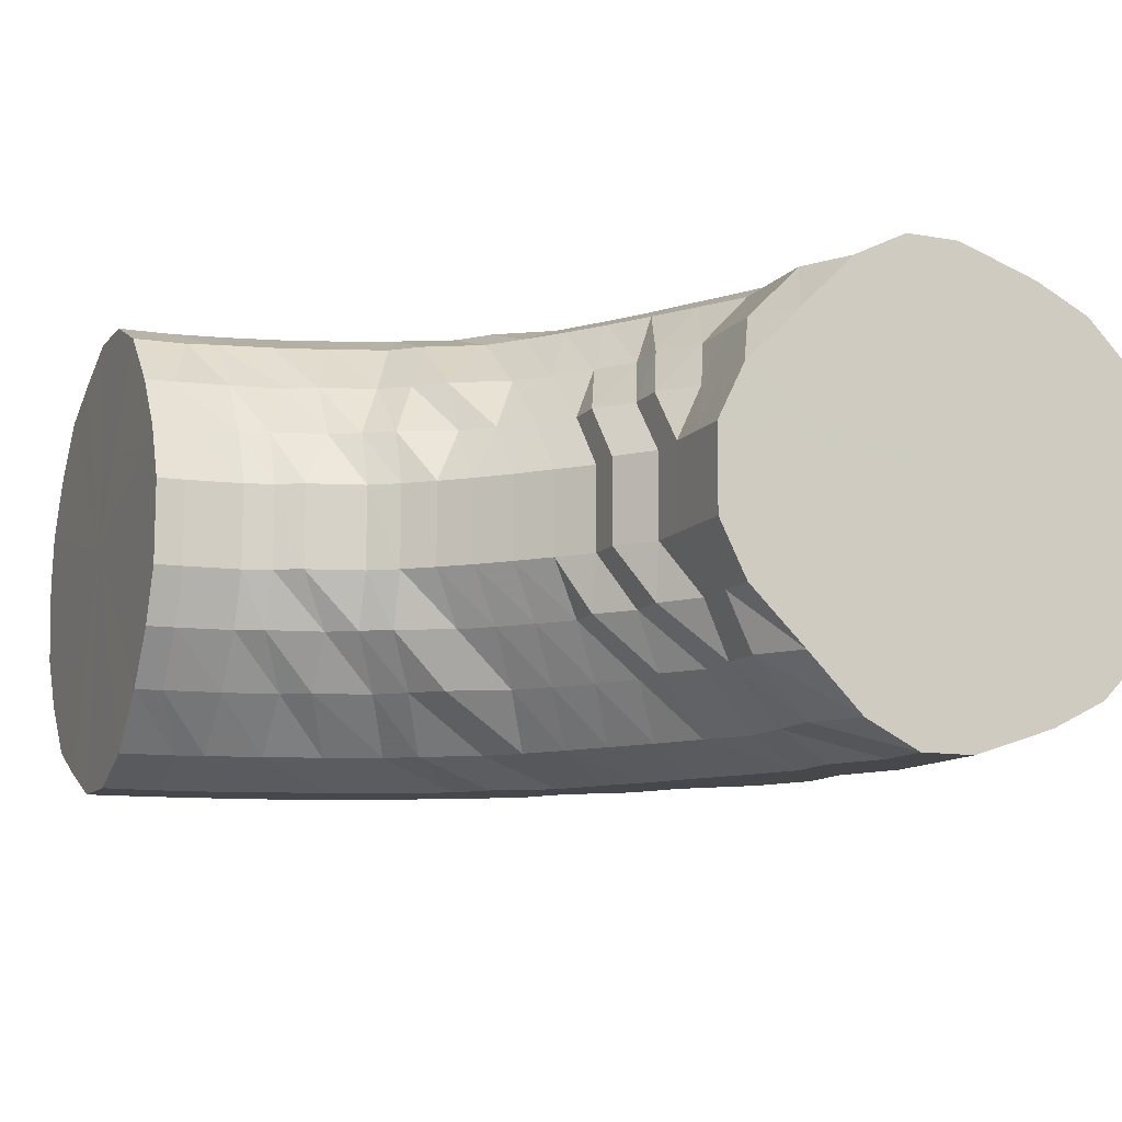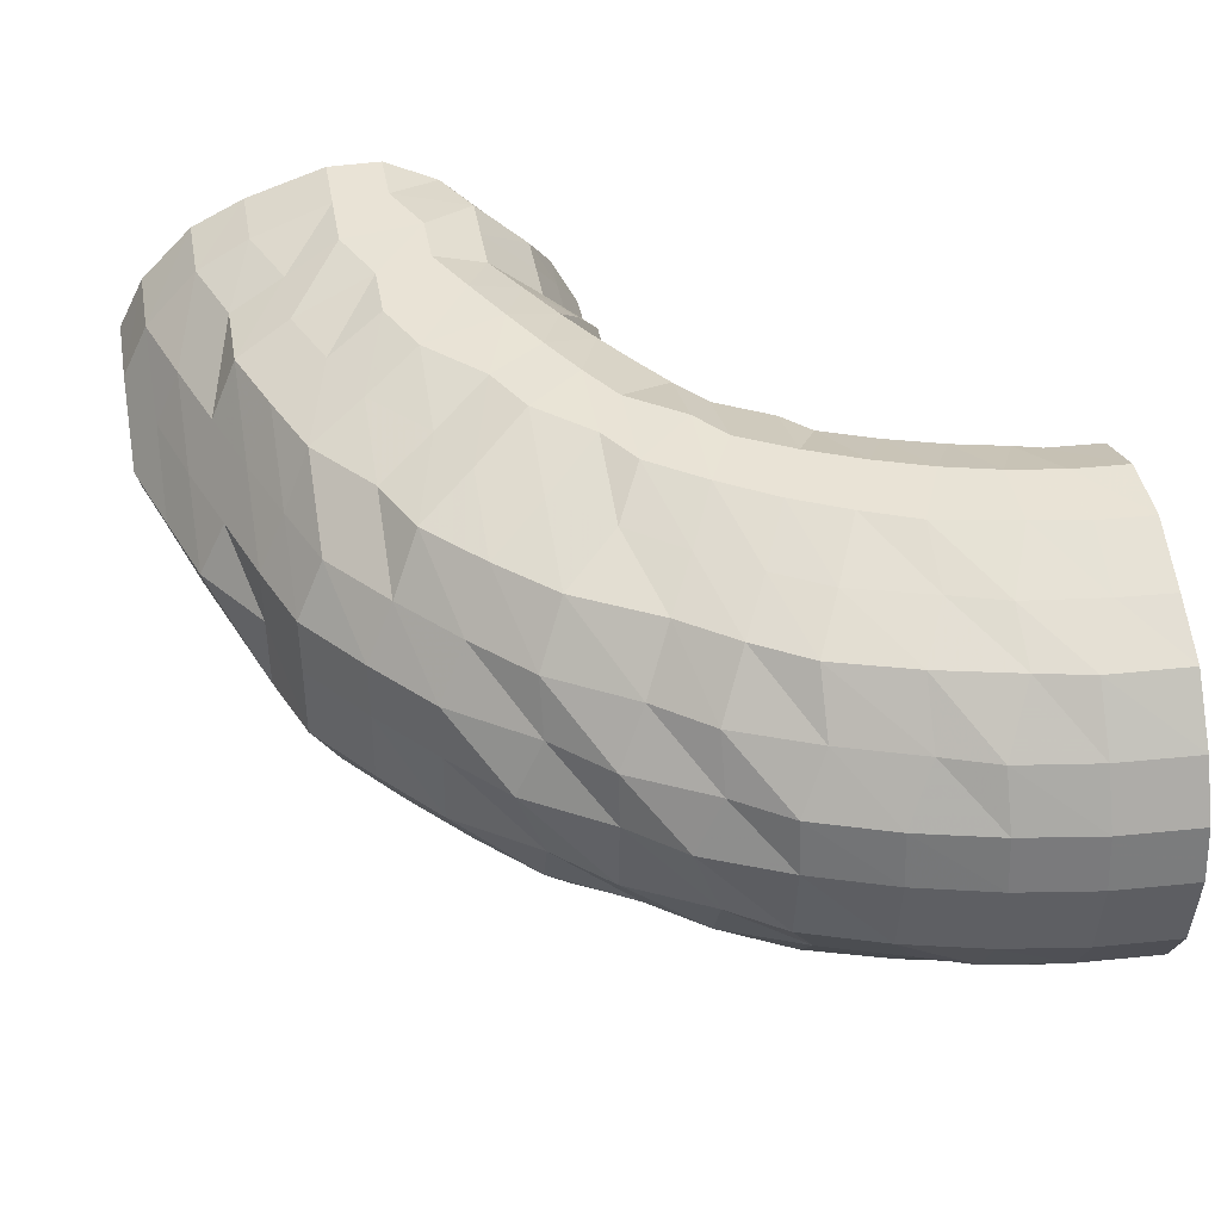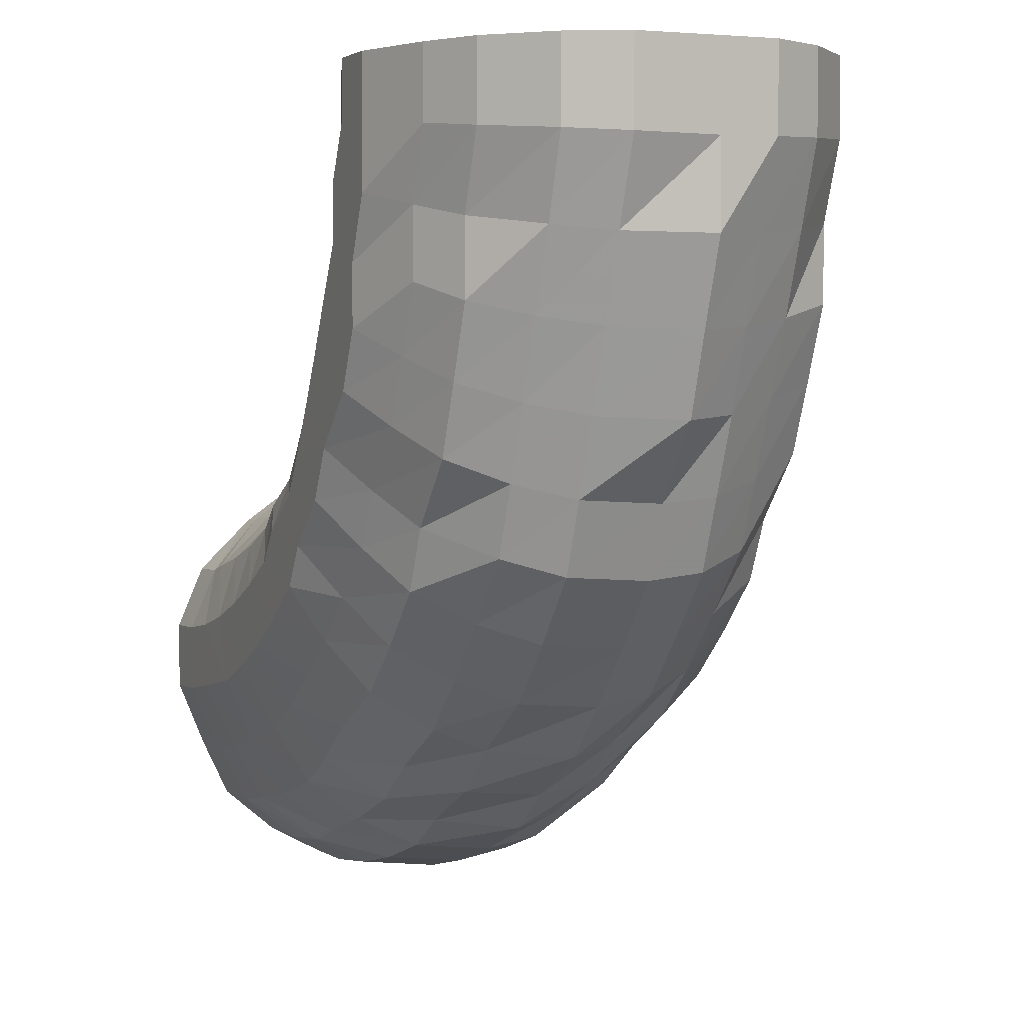
<metadata>
{"format":"obj","ext":"obj","renderer":"f3d","projection":"perspective","resolution":1024,"background":"white","views":[{"elev":-11.1,"azim":-23.4,"up":"+Y"},{"elev":42.1,"azim":170.1,"up":"+Y"},{"elev":3.4,"azim":67.0,"up":"+Z"}]}
</metadata>
<code>
o 22848
v 2161 1876 13.81
v 2161 1876 13.78
v 2161 1876 13.81
v 2161 1876 13.78
v 2161 1876 13.81
v 2161 1876 13.81
v 2161 1876 13.78
v 2161 1876 13.81
v 2161 1876 13.81
v 2161 1876 13.75
v 2161 1876 13.75
v 2161 1876 13.75
v 2161 1876 13.75
v 2161 1876 13.72
v 2161 1876 13.78
v 2161 1876 13.81
v 2161 1876 13.81
v 2161 1876 13.72
v 2161 1876 13.75
v 2161 1876 13.73
v 2161 1876 13.78
v 2161 1876 13.81
v 2161 1876 13.81
v 2161 1876 13.76
v 2161 1876 13.73
v 2161 1876 13.79
v 2161 1876 13.81
v 2161 1876 13.81
v 2161 1876 13.76
v 2161 1876 13.74
v 2161 1876 13.79
v 2161 1876 13.81
v 2161 1876 13.81
v 2161 1876 13.77
v 2161 1876 13.74
v 2161 1876 13.79
v 2161 1876 13.81
v 2161 1876 13.81
v 2161 1876 13.81
v 2161 1876 13.79
v 2161 1876 13.81
v 2161 1876 13.77
v 2161 1876 13.75
v 2161 1876 13.78
v 2161 1876 13.76
v 2161 1876 13.79
v 2161 1876 13.81
v 2161 1876 13.76
v 2161 1876 13.81
v 2161 1876 13.81
v 2161 1876 13.78
v 2161 1876 13.8
v 2161 1876 13.81
v 2161 1876 13.8
v 2161 1876 13.78
v 2161 1876 13.77
v 2161 1876 13.81
v 2161 1876 13.81
v 2161 1876 13.77
v 2161 1876 13.78
v 2161 1876 13.8
v 2161 1876 13.81
v 2161 1876 13.81
v 2161 1876 13.78
v 2161 1876 13.77
v 2161 1876 13.8
v 2161 1876 13.81
v 2161 1876 13.81
v 2161 1876 13.81
v 2161 1876 13.8
v 2161 1876 13.81
v 2161 1876 13.78
v 2161 1876 13.77
v 2161 1876 13.78
v 2161 1876 13.76
v 2161 1876 13.8
v 2161 1876 13.81
v 2161 1876 13.76
v 2161 1876 13.81
v 2161 1876 13.78
v 2161 1876 13.79
v 2161 1876 13.81
v 2161 1876 13.79
v 2161 1876 13.77
v 2161 1876 13.75
v 2161 1876 13.81
v 2161 1876 13.81
v 2161 1876 13.74
v 2161 1876 13.77
v 2161 1876 13.79
v 2161 1876 13.81
v 2161 1876 13.81
v 2161 1876 13.76
v 2161 1876 13.74
v 2161 1876 13.79
v 2161 1876 13.81
v 2161 1876 13.81
v 2161 1876 13.79
v 2161 1876 13.81
v 2161 1876 13.81
v 2161 1876 13.76
v 2161 1876 13.73
v 2161 1876 13.73
v 2161 1876 13.72
v 2161 1876 13.69
v 2161 1876 13.69
v 2161 1876 13.7
v 2161 1876 13.71
v 2161 1876 13.67
v 2161 1876 13.69
v 2161 1876 13.67
v 2161 1876 13.67
v 2161 1876 13.7
v 2161 1876 13.67
v 2161 1876 13.71
v 2161 1876 13.68
v 2161 1876 13.71
v 2161 1876 13.69
v 2161 1876 13.72
v 2161 1876 13.7
v 2161 1876 13.73
v 2161 1876 13.71
v 2161 1876 13.74
v 2161 1876 13.73
v 2161 1876 13.75
v 2161 1876 13.73
v 2161 1876 13.75
v 2161 1876 13.74
v 2161 1876 13.76
v 2161 1876 13.74
v 2161 1876 13.76
v 2161 1876 13.74
v 2161 1876 13.75
v 2161 1876 13.74
v 2161 1876 13.75
v 2161 1876 13.73
v 2161 1876 13.74
v 2161 1876 13.73
v 2161 1876 13.73
v 2161 1876 13.71
v 2161 1876 13.72
v 2161 1876 13.7
v 2161 1876 13.71
v 2161 1876 13.69
v 2161 1876 13.68
v 2161 1876 13.67
v 2161 1876 13.65
v 2161 1876 13.64
v 2161 1876 13.66
v 2161 1876 13.67
v 2161 1876 13.62
v 2161 1876 13.64
v 2161 1876 13.62
v 2161 1876 13.61
v 2161 1876 13.64
v 2161 1876 13.62
v 2161 1876 13.65
v 2161 1876 13.62
v 2161 1876 13.66
v 2161 1876 13.63
v 2161 1876 13.67
v 2161 1876 13.65
v 2161 1876 13.68
v 2161 1876 13.66
v 2161 1876 13.7
v 2161 1876 13.68
v 2161 1876 13.71
v 2161 1876 13.69
v 2161 1876 13.72
v 2161 1876 13.71
v 2161 1876 13.73
v 2161 1876 13.72
v 2161 1876 13.73
v 2161 1876 13.72
v 2161 1876 13.73
v 2161 1876 13.72
v 2161 1876 13.73
v 2161 1876 13.72
v 2161 1876 13.72
v 2161 1876 13.71
v 2161 1876 13.71
v 2161 1876 13.69
v 2161 1876 13.7
v 2161 1876 13.68
v 2161 1876 13.68
v 2161 1876 13.66
v 2161 1876 13.65
v 2161 1876 13.63
v 2161 1876 13.61
v 2161 1876 13.6
v 2161 1876 13.63
v 2161 1876 13.65
v 2161 1876 13.6
v 2161 1876 13.59
v 2161 1876 13.58
v 2161 1876 13.57
v 2161 1876 13.59
v 2161 1876 13.57
v 2161 1876 13.59
v 2161 1876 13.57
v 2161 1876 13.6
v 2161 1876 13.58
v 2161 1876 13.61
v 2161 1876 13.6
v 2161 1876 13.63
v 2161 1876 13.61
v 2161 1876 13.65
v 2161 1876 13.63
v 2161 1876 13.66
v 2161 1876 13.65
v 2161 1876 13.68
v 2161 1876 13.67
v 2161 1876 13.69
v 2161 1876 13.68
v 2161 1876 13.7
v 2161 1876 13.69
v 2161 1876 13.71
v 2161 1876 13.7
v 2161 1876 13.71
v 2161 1876 13.7
v 2161 1876 13.7
v 2161 1876 13.69
v 2161 1876 13.69
v 2161 1876 13.68
v 2161 1876 13.68
v 2161 1876 13.67
v 2161 1876 13.66
v 2161 1876 13.65
v 2161 1876 13.63
v 2161 1876 13.61
v 2161 1876 13.6
v 2161 1876 13.58
v 2161 1876 13.62
v 2161 1876 13.64
v 2161 1876 13.58
v 2161 1876 13.56
v 2161 1876 13.56
v 2161 1876 13.55
v 2161 1876 13.56
v 2161 1876 13.54
v 2161 1876 13.55
v 2161 1876 13.54
v 2161 1876 13.56
v 2161 1876 13.54
v 2161 1876 13.56
v 2161 1876 13.55
v 2161 1876 13.58
v 2161 1876 13.56
v 2161 1876 13.6
v 2161 1876 13.58
v 2161 1876 13.62
v 2161 1876 13.61
v 2161 1876 13.64
v 2161 1876 13.63
v 2161 1876 13.66
v 2161 1876 13.65
v 2161 1876 13.67
v 2161 1876 13.67
v 2161 1876 13.69
v 2161 1876 13.68
v 2161 1876 13.69
v 2161 1876 13.68
v 2161 1876 13.69
v 2161 1876 13.68
v 2161 1876 13.69
v 2161 1876 13.68
v 2161 1876 13.67
v 2161 1876 13.67
v 2161 1876 13.66
v 2161 1876 13.65
v 2161 1876 13.63
v 2161 1876 13.61
v 2161 1876 13.6
v 2161 1876 13.57
v 2161 1876 13.62
v 2161 1876 13.64
v 2161 1876 13.59
v 2161 1876 13.55
v 2161 1876 13.56
v 2161 1876 13.54
v 2161 1876 13.54
v 2161 1876 13.53
v 2161 1876 13.53
v 2161 1876 13.52
v 2161 1876 13.52
v 2161 1876 13.51
v 2161 1876 13.53
v 2161 1876 13.52
v 2161 1876 13.54
v 2161 1876 13.53
v 2161 1876 13.55
v 2161 1876 13.54
v 2161 1876 13.57
v 2161 1876 13.56
v 2161 1876 13.6
v 2161 1876 13.59
v 2161 1876 13.62
v 2161 1876 13.61
v 2161 1876 13.64
v 2161 1876 13.63
v 2161 1876 13.66
v 2161 1876 13.65
v 2161 1876 13.67
v 2161 1876 13.67
v 2161 1876 13.68
v 2161 1876 13.67
v 2161 1876 13.68
v 2161 1876 13.67
v 2161 1876 13.67
v 2161 1876 13.67
v 2161 1876 13.66
v 2161 1876 13.65
v 2161 1876 13.63
v 2161 1876 13.61
v 2161 1876 13.61
v 2161 1876 13.58
v 2161 1876 13.63
v 2161 1876 13.65
v 2161 1876 13.6
v 2161 1876 13.56
v 2161 1876 13.58
v 2161 1876 13.58
v 2161 1876 13.55
v 2161 1876 13.55
v 2161 1876 13.54
v 2161 1876 13.53
v 2161 1876 13.53
v 2161 1876 13.52
v 2161 1876 13.52
v 2161 1876 13.51
v 2161 1876 13.51
v 2161 1876 13.51
v 2161 1876 13.5
v 2161 1876 13.51
v 2161 1876 13.5
v 2161 1876 13.5
v 2161 1876 13.51
v 2161 1876 13.51
v 2161 1876 13.5
v 2161 1876 13.52
v 2161 1876 13.52
v 2161 1876 13.51
v 2161 1876 13.54
v 2161 1876 13.53
v 2161 1876 13.53
v 2161 1876 13.56
v 2161 1876 13.55
v 2161 1876 13.55
v 2161 1876 13.58
v 2161 1876 13.58
v 2161 1876 13.58
v 2161 1876 13.61
v 2161 1876 13.6
v 2161 1876 13.6
v 2161 1876 13.63
v 2161 1876 13.63
v 2161 1876 13.63
v 2161 1876 13.65
v 2161 1876 13.65
v 2161 1876 13.65
v 2161 1876 13.66
v 2161 1876 13.66
v 2161 1876 13.66
v 2161 1876 13.67
v 2161 1876 13.67
v 2161 1876 13.67
v 2161 1876 13.67
v 2161 1876 13.67
v 2161 1876 13.67
v 2161 1876 13.66
v 2161 1876 13.66
v 2161 1876 13.66
v 2161 1876 13.65
v 2161 1876 13.65
v 2161 1876 13.63
v 2161 1876 13.63
v 2161 1876 13.6
v 2161 1876 13.65
v 2161 1876 13.66
v 2161 1876 13.63
v 2161 1876 13.6
v 2161 1876 13.58
v 2161 1876 13.58
v 2161 1876 13.67
v 2161 1876 13.55
v 2161 1876 13.53
v 2161 1876 13.67
v 2161 1876 13.51
v 2161 1876 13.5
v 2161 1876 13.66
v 2161 1876 13.5
v 2161 1876 13.5
v 2161 1876 13.65
v 2161 1876 13.51
v 2161 1876 13.63
v 2161 1876 13.53
v 2161 1876 13.6
v 2161 1876 13.55
v 2161 1876 13.58
v 2161 1876 13.81
v 2161 1876 13.81
v 2161 1876 13.81
v 2161 1876 13.81
v 2161 1876 13.81
v 2161 1876 13.81
v 2161 1876 13.81
v 2161 1876 13.81
v 2161 1876 13.81
v 2161 1876 13.81
v 2161 1876 13.81
v 2161 1876 13.81
v 2161 1876 13.81
v 2161 1876 13.81
v 2161 1876 13.81
v 2161 1876 13.81
v 2161 1876 13.81
v 2161 1876 13.81
v 2161 1876 13.81
f 1 2 3
f 3 4 5
f 2 4 6
f 5 7 8
f 4 7 9
f 2 10 4
f 4 11 7
f 10 11 4
f 11 12 7
f 13 10 2
f 10 14 11
f 15 13 2
f 15 2 16
f 17 15 1
f 13 18 10
f 18 14 10
f 19 13 15
f 20 18 13
f 19 20 13
f 21 19 15
f 21 15 22
f 23 21 17
f 24 19 21
f 25 20 19
f 24 25 19
f 26 24 21
f 26 21 27
f 28 26 23
f 29 24 26
f 30 25 24
f 29 30 24
f 31 29 26
f 31 26 32
f 33 31 28
f 34 29 31
f 35 30 29
f 34 35 29
f 36 34 31
f 36 31 37
f 38 36 33
f 39 40 38
f 40 36 41
f 42 34 36
f 40 42 36
f 42 43 34
f 43 35 34
f 44 42 40
f 45 43 42
f 44 45 42
f 46 44 40
f 46 40 47
f 48 45 44
f 49 46 47
f 49 47 50
f 51 44 46
f 51 48 44
f 52 46 49
f 52 51 46
f 53 52 49
f 53 49 50
f 54 52 53
f 55 51 52
f 54 55 52
f 56 48 51
f 55 56 51
f 57 54 58
f 59 56 55
f 60 55 54
f 60 59 55
f 61 60 54
f 61 54 62
f 63 61 57
f 64 60 61
f 65 59 60
f 64 65 60
f 66 64 61
f 66 61 67
f 68 66 63
f 69 70 68
f 70 66 71
f 72 64 66
f 70 72 66
f 72 73 64
f 73 65 64
f 74 72 70
f 75 73 72
f 74 75 72
f 76 74 70
f 76 70 77
f 78 75 74
f 79 76 77
f 79 77 50
f 80 74 76
f 80 78 74
f 81 76 79
f 81 80 76
f 82 81 79
f 82 79 50
f 83 81 82
f 84 80 81
f 83 84 81
f 85 78 80
f 84 85 80
f 86 83 87
f 88 85 84
f 89 84 83
f 89 88 84
f 90 89 83
f 90 83 91
f 92 90 86
f 93 89 90
f 94 88 89
f 93 94 89
f 95 93 90
f 95 90 96
f 97 95 92
f 8 98 97
f 98 95 99
f 7 98 100
f 7 12 98
f 98 101 95
f 12 101 98
f 101 93 95
f 101 102 93
f 102 94 93
f 12 103 101
f 103 102 101
f 104 103 12
f 11 104 12
f 14 104 11
f 104 105 103
f 14 106 104
f 106 105 104
f 103 107 102
f 105 107 103
f 107 108 102
f 102 108 94
f 105 109 107
f 110 106 14
f 18 110 14
f 106 111 105
f 111 109 105
f 110 112 106
f 112 111 106
f 113 110 18
f 20 113 18
f 114 112 110
f 113 114 110
f 115 113 20
f 25 115 20
f 116 114 113
f 115 116 113
f 117 115 25
f 30 117 25
f 118 116 115
f 117 118 115
f 119 117 30
f 35 119 30
f 120 118 117
f 119 120 117
f 121 119 35
f 43 121 35
f 122 120 119
f 121 122 119
f 123 121 43
f 45 123 43
f 124 122 121
f 123 124 121
f 125 123 45
f 48 125 45
f 126 124 123
f 125 126 123
f 127 125 48
f 56 127 48
f 128 126 125
f 127 128 125
f 129 127 56
f 59 129 56
f 130 128 127
f 129 130 127
f 131 129 59
f 65 131 59
f 132 130 129
f 131 132 129
f 133 131 65
f 73 133 65
f 134 132 131
f 133 134 131
f 135 133 73
f 75 135 73
f 136 134 133
f 135 136 133
f 137 135 75
f 78 137 75
f 138 136 135
f 137 138 135
f 139 137 78
f 85 139 78
f 140 138 137
f 139 140 137
f 141 139 85
f 88 141 85
f 142 140 139
f 141 142 139
f 143 141 88
f 94 143 88
f 108 143 94
f 143 144 141
f 144 142 141
f 108 145 143
f 145 144 143
f 146 145 108
f 107 146 108
f 109 146 107
f 146 147 145
f 109 148 146
f 148 147 146
f 145 149 144
f 147 149 145
f 149 150 144
f 144 150 142
f 147 151 149
f 152 148 109
f 111 152 109
f 148 153 147
f 153 151 147
f 152 154 148
f 154 153 148
f 155 152 111
f 112 155 111
f 156 154 152
f 155 156 152
f 157 155 112
f 114 157 112
f 158 156 155
f 157 158 155
f 159 157 114
f 116 159 114
f 160 158 157
f 159 160 157
f 161 159 116
f 118 161 116
f 162 160 159
f 161 162 159
f 163 161 118
f 120 163 118
f 164 162 161
f 163 164 161
f 165 163 120
f 122 165 120
f 166 164 163
f 165 166 163
f 167 165 122
f 124 167 122
f 168 166 165
f 167 168 165
f 169 167 124
f 126 169 124
f 170 168 167
f 169 170 167
f 171 169 126
f 128 171 126
f 172 170 169
f 171 172 169
f 173 171 128
f 130 173 128
f 174 172 171
f 173 174 171
f 175 173 130
f 132 175 130
f 176 174 173
f 175 176 173
f 177 175 132
f 134 177 132
f 178 176 175
f 177 178 175
f 179 177 134
f 136 179 134
f 180 178 177
f 179 180 177
f 181 179 136
f 138 181 136
f 182 180 179
f 181 182 179
f 183 181 138
f 140 183 138
f 184 182 181
f 183 184 181
f 185 183 140
f 142 185 140
f 150 185 142
f 185 186 183
f 186 184 183
f 150 187 185
f 187 186 185
f 188 187 150
f 149 188 150
f 151 188 149
f 188 189 187
f 151 190 188
f 190 189 188
f 187 191 186
f 189 191 187
f 191 192 186
f 186 192 184
f 189 193 191
f 194 190 151
f 153 194 151
f 190 195 189
f 195 193 189
f 194 196 190
f 196 195 190
f 197 194 153
f 154 197 153
f 198 196 194
f 197 198 194
f 199 197 154
f 156 199 154
f 200 198 197
f 199 200 197
f 201 199 156
f 158 201 156
f 202 200 199
f 201 202 199
f 203 201 158
f 160 203 158
f 204 202 201
f 203 204 201
f 205 203 160
f 162 205 160
f 206 204 203
f 205 206 203
f 207 205 162
f 164 207 162
f 208 206 205
f 207 208 205
f 209 207 164
f 166 209 164
f 210 208 207
f 209 210 207
f 211 209 166
f 168 211 166
f 212 210 209
f 211 212 209
f 213 211 168
f 170 213 168
f 214 212 211
f 213 214 211
f 215 213 170
f 172 215 170
f 216 214 213
f 215 216 213
f 217 215 172
f 174 217 172
f 218 216 215
f 217 218 215
f 219 217 174
f 176 219 174
f 220 218 217
f 219 220 217
f 221 219 176
f 178 221 176
f 222 220 219
f 221 222 219
f 223 221 178
f 180 223 178
f 224 222 221
f 223 224 221
f 225 223 180
f 182 225 180
f 226 224 223
f 225 226 223
f 227 225 182
f 184 227 182
f 192 227 184
f 227 228 225
f 228 226 225
f 192 229 227
f 229 228 227
f 230 229 192
f 191 230 192
f 193 230 191
f 230 231 229
f 193 232 230
f 232 231 230
f 229 233 228
f 231 233 229
f 233 234 228
f 228 234 226
f 231 235 233
f 236 232 193
f 195 236 193
f 232 237 231
f 237 235 231
f 236 238 232
f 238 237 232
f 239 236 195
f 196 239 195
f 240 238 236
f 239 240 236
f 241 239 196
f 198 241 196
f 242 240 239
f 241 242 239
f 243 241 198
f 200 243 198
f 244 242 241
f 243 244 241
f 245 243 200
f 202 245 200
f 246 244 243
f 245 246 243
f 247 245 202
f 204 247 202
f 248 246 245
f 247 248 245
f 249 247 204
f 206 249 204
f 250 248 247
f 249 250 247
f 251 249 206
f 208 251 206
f 252 250 249
f 251 252 249
f 253 251 208
f 210 253 208
f 254 252 251
f 253 254 251
f 255 253 210
f 212 255 210
f 256 254 253
f 255 256 253
f 257 255 212
f 214 257 212
f 258 256 255
f 257 258 255
f 259 257 214
f 216 259 214
f 260 258 257
f 259 260 257
f 261 259 216
f 218 261 216
f 262 260 259
f 261 262 259
f 263 261 218
f 220 263 218
f 264 262 261
f 263 264 261
f 265 263 220
f 222 265 220
f 266 264 263
f 265 266 263
f 267 265 222
f 224 267 222
f 268 266 265
f 267 268 265
f 269 267 224
f 226 269 224
f 234 269 226
f 269 270 267
f 270 268 267
f 234 271 269
f 271 270 269
f 272 271 234
f 233 272 234
f 235 272 233
f 272 273 271
f 235 274 272
f 274 273 272
f 271 275 270
f 273 275 271
f 275 276 270
f 270 276 268
f 273 277 275
f 278 274 235
f 237 278 235
f 274 279 273
f 279 277 273
f 278 280 274
f 280 279 274
f 281 278 237
f 238 281 237
f 282 280 278
f 281 282 278
f 283 281 238
f 240 283 238
f 284 282 281
f 283 284 281
f 285 283 240
f 242 285 240
f 286 284 283
f 285 286 283
f 287 285 242
f 244 287 242
f 288 286 285
f 287 288 285
f 289 287 244
f 246 289 244
f 290 288 287
f 289 290 287
f 291 289 246
f 248 291 246
f 292 290 289
f 291 292 289
f 293 291 248
f 250 293 248
f 294 292 291
f 293 294 291
f 295 293 250
f 252 295 250
f 296 294 293
f 295 296 293
f 297 295 252
f 254 297 252
f 298 296 295
f 297 298 295
f 299 297 254
f 256 299 254
f 300 298 297
f 299 300 297
f 301 299 256
f 258 301 256
f 302 300 299
f 301 302 299
f 303 301 258
f 260 303 258
f 304 302 301
f 303 304 301
f 305 303 260
f 262 305 260
f 306 304 303
f 305 306 303
f 307 305 262
f 264 307 262
f 308 306 305
f 307 308 305
f 309 307 264
f 266 309 264
f 310 308 307
f 309 310 307
f 311 309 266
f 268 311 266
f 276 311 268
f 311 312 309
f 312 310 309
f 276 313 311
f 313 312 311
f 314 313 276
f 275 314 276
f 277 314 275
f 314 315 313
f 277 316 314
f 316 315 314
f 313 317 312
f 315 317 313
f 317 318 312
f 312 318 310
f 315 319 317
f 320 316 277
f 279 320 277
f 316 321 315
f 321 319 315
f 321 322 319
f 323 321 316
f 320 323 316
f 323 324 321
f 325 320 279
f 280 325 279
f 326 323 320
f 325 326 320
f 326 327 323
f 328 325 280
f 282 328 280
f 329 326 325
f 328 329 325
f 329 330 326
f 331 328 282
f 284 331 282
f 332 329 328
f 331 332 328
f 332 333 329
f 334 331 284
f 286 334 284
f 335 332 331
f 334 335 331
f 335 336 332
f 337 334 286
f 288 337 286
f 338 335 334
f 337 338 334
f 338 339 335
f 340 337 288
f 290 340 288
f 341 338 337
f 340 341 337
f 341 342 338
f 343 340 290
f 292 343 290
f 344 341 340
f 343 344 340
f 344 345 341
f 346 343 292
f 294 346 292
f 347 344 343
f 346 347 343
f 347 348 344
f 349 346 294
f 296 349 294
f 350 347 346
f 349 350 346
f 350 351 347
f 352 349 296
f 298 352 296
f 353 350 349
f 352 353 349
f 353 354 350
f 355 352 298
f 300 355 298
f 356 353 352
f 355 356 352
f 356 357 353
f 358 355 300
f 302 358 300
f 359 356 355
f 358 359 355
f 359 360 356
f 361 358 302
f 304 361 302
f 362 359 358
f 361 362 358
f 362 363 359
f 364 361 304
f 306 364 304
f 365 362 361
f 364 365 361
f 365 366 362
f 367 364 306
f 308 367 306
f 368 365 364
f 367 368 364
f 368 369 365
f 370 367 308
f 310 370 308
f 318 370 310
f 370 371 367
f 371 368 367
f 371 372 368
f 373 371 370
f 318 373 370
f 373 374 371
f 375 373 318
f 375 376 373
f 317 375 318
f 319 375 317
f 319 377 375
f 378 379 371
f 380 378 373
f 381 380 375
f 382 381 319
f 380 378 383
f 381 380 383
f 378 379 383
f 382 381 383
f 379 384 368
f 379 384 383
f 385 382 321
f 385 382 383
f 386 385 323
f 386 385 383
f 384 387 365
f 384 387 383
f 388 386 326
f 388 386 383
f 389 388 329
f 389 388 383
f 387 390 362
f 387 390 383
f 391 389 332
f 391 389 383
f 392 391 335
f 392 391 383
f 390 393 359
f 390 393 383
f 394 392 383
f 394 392 338
f 393 395 383
f 393 395 356
f 396 394 383
f 396 394 341
f 395 397 383
f 395 397 353
f 398 396 383
f 398 396 344
f 397 399 383
f 399 398 383
f 397 399 350
f 399 398 347
f 400 401 50
f 401 402 50
f 403 400 50
f 402 404 50
f 405 403 50
f 404 406 50
f 407 405 50
f 406 408 50
f 409 407 50
f 408 410 50
f 410 411 50
f 412 409 50
f 413 412 50
f 414 415 50
f 415 416 50
f 416 417 50
f 417 418 50

</code>
